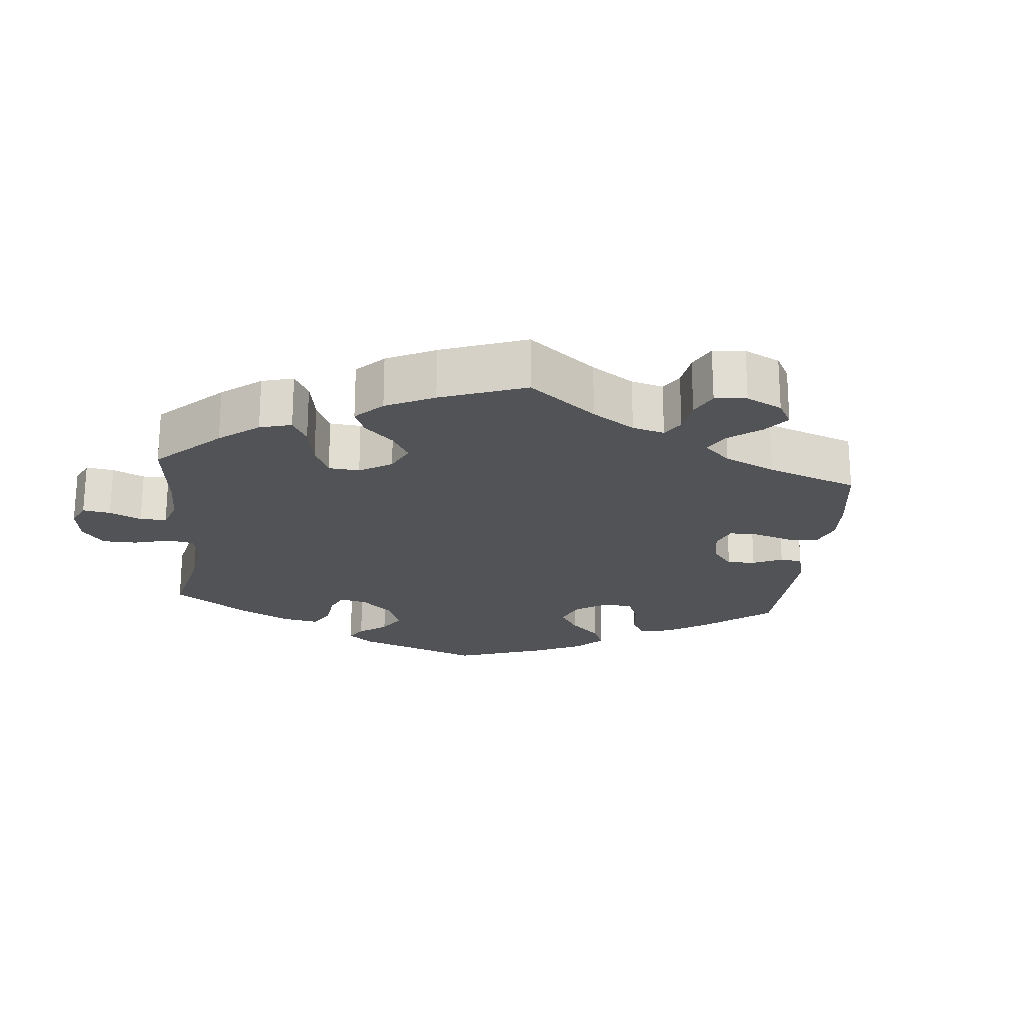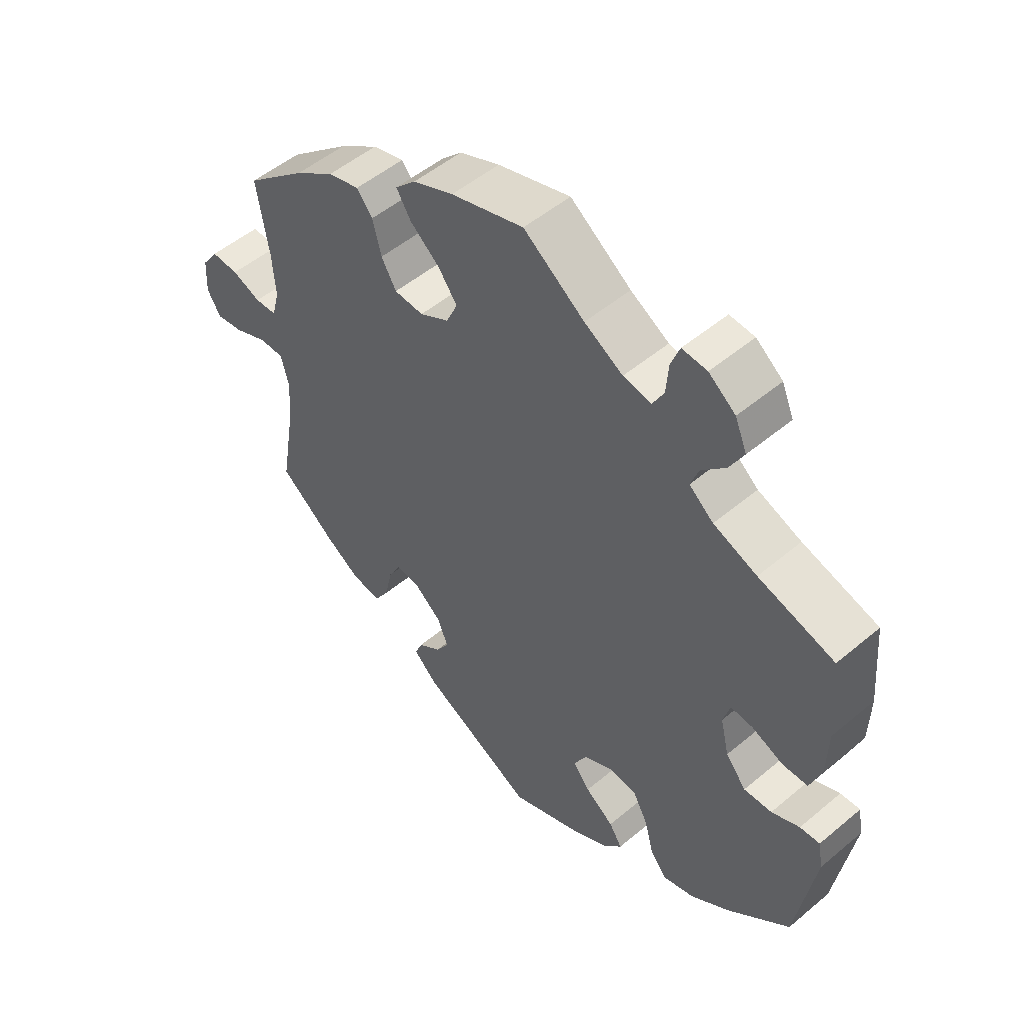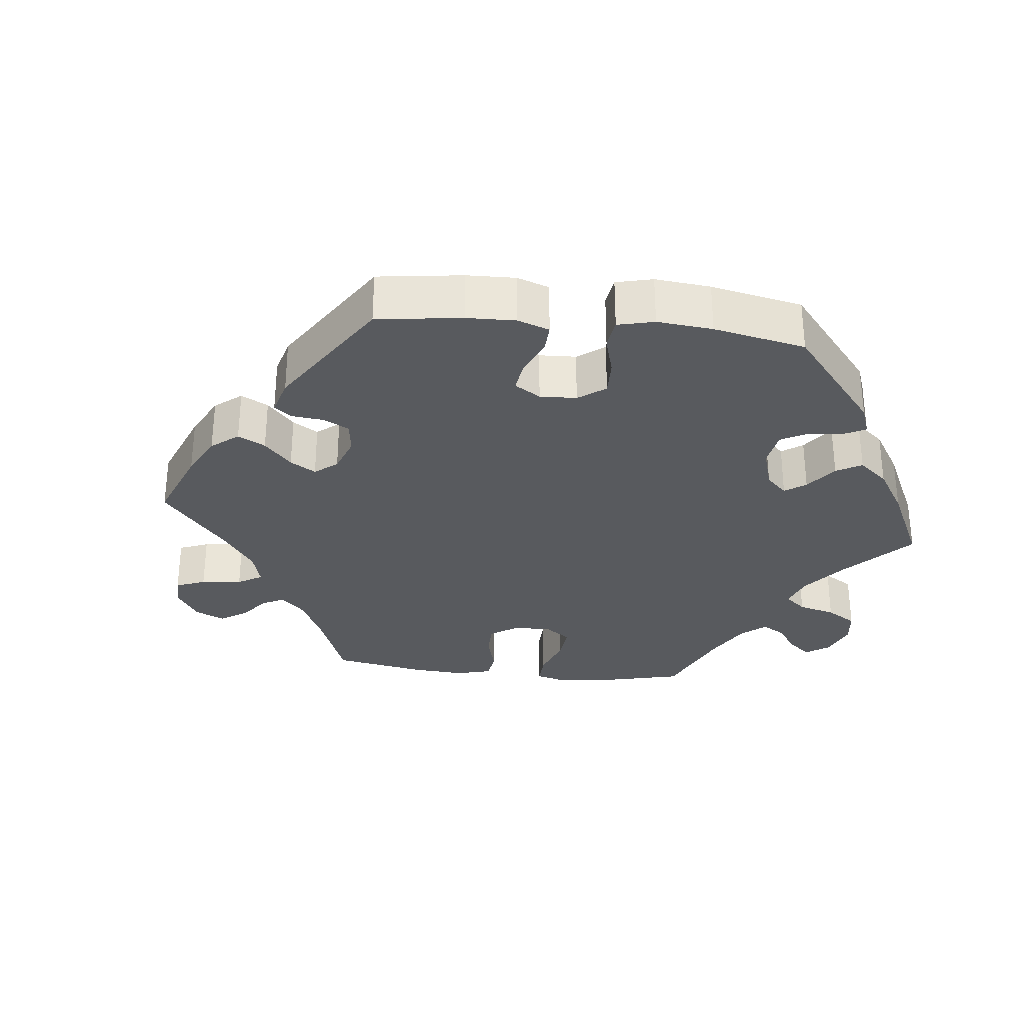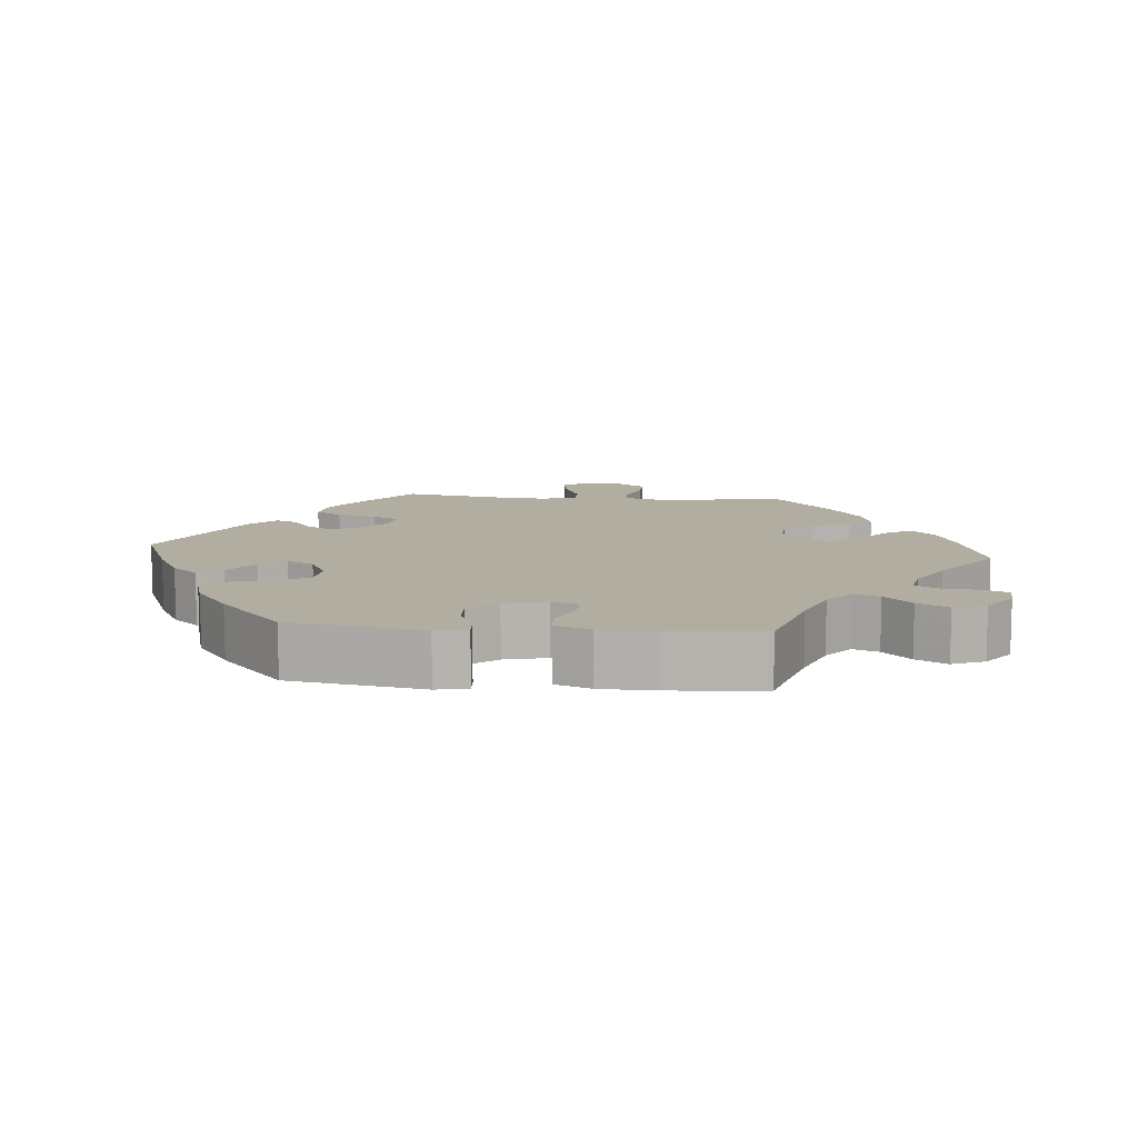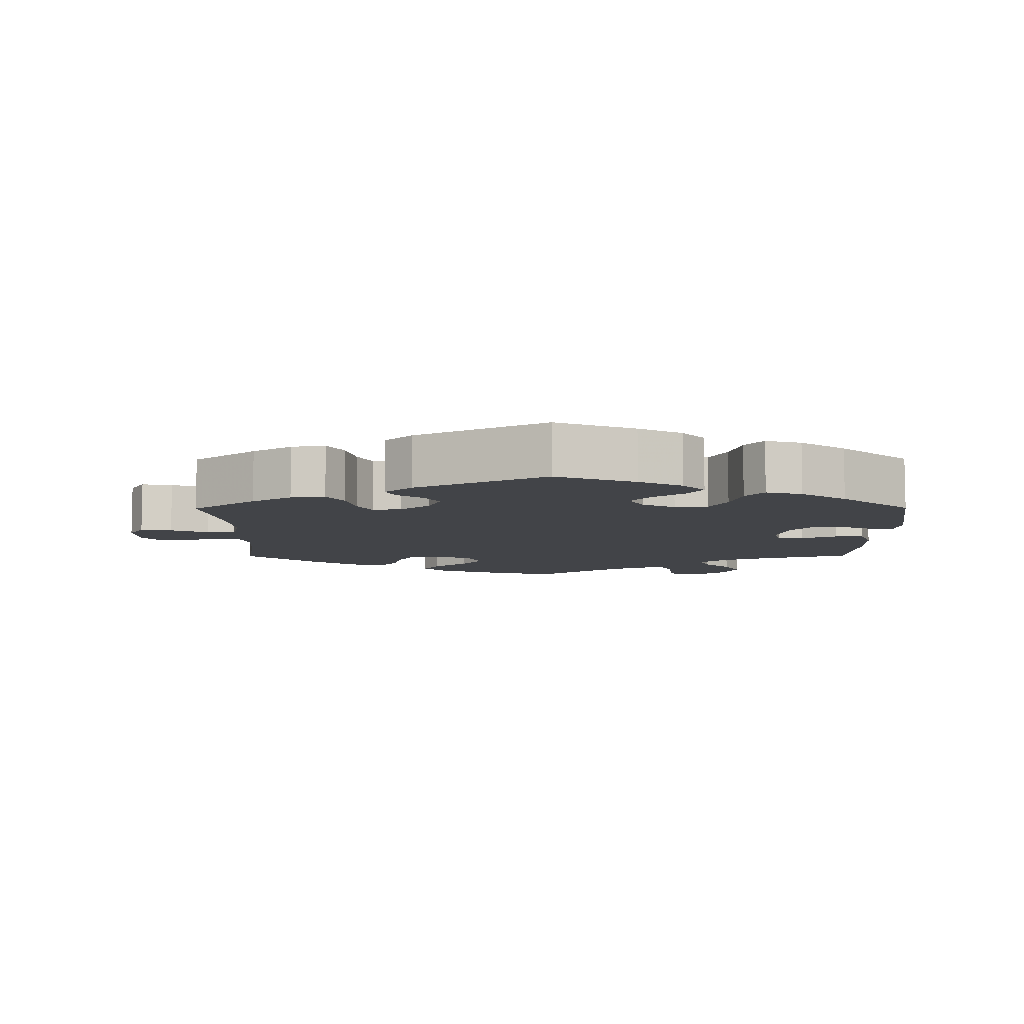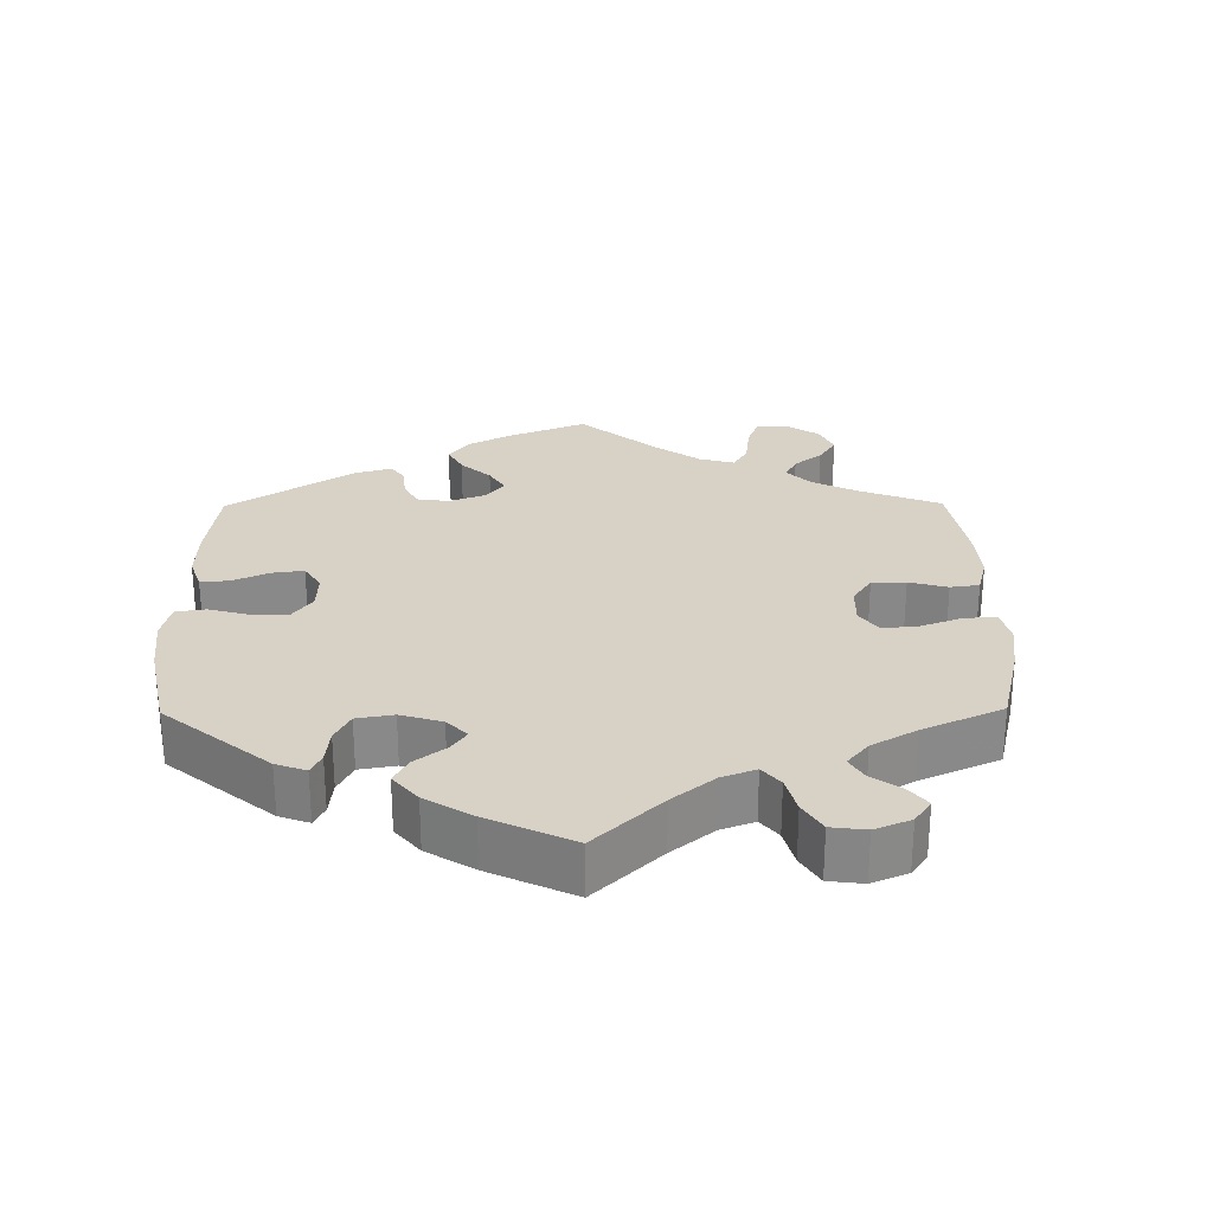
<metadata>
{"format":"obj","ext":"obj","renderer":"f3d","projection":"perspective","resolution":1024,"background":"white","views":[{"elev":-21.7,"azim":54.5,"up":"+Y"},{"elev":51.6,"azim":-132.3,"up":"+Z"},{"elev":-30.8,"azim":-156.3,"up":"+Y"},{"elev":10.5,"azim":-84.8,"up":"+Y"},{"elev":-7.9,"azim":-179.6,"up":"+Y"},{"elev":27.2,"azim":-60.6,"up":"+Y"}]}
</metadata>
<code>
v -0.111 0.07 -0.532
v -0.172 0.07 -0.499
v -0.203 0.07 -0.463
v -0.182 0.07 -0.43
v -0.136 0.07 -0.396
v -0.109 0.07 -0.361
v -0.129 0.07 -0.323
v -0.175 0.07 -0.299
v -0.222 0.07 -0.304
v -0.246 0.07 -0.348
v -0.261 0.07 -0.405
v -0.287 0.07 -0.438
v -0.338 0.07 -0.423
v -0.402 0.07 -0.377
v -0.501 0.07 -0.289
v -0.531 0.07 -0.103
v -0.523 0.07 -0.059
v -0.491 0.07 -0.061
v -0.446 0.07 -0.081
v -0.401 0.07 -0.083
v -0.368 0.07 -0.043
v -0.354 0.07 0.016
v -0.365 0.07 0.055
v -0.401 0.07 0.052
v -0.451 0.07 0.031
v -0.492 0.07 0.032
v -0.51 0.07 0.082
v -0.512 0.07 0.159
v -0.501 0.07 0.289
v -0.379 0.07 0.325
v -0.309 0.07 0.352
v -0.27 0.07 0.384
v -0.283 0.07 0.42
v -0.321 0.07 0.458
v -0.344 0.07 0.501
v -0.325 0.07 0.546
v -0.282 0.07 0.579
v -0.242 0.07 0.582
v -0.228 0.07 0.545
v -0.224 0.07 0.496
v -0.206 0.07 0.463
v -0.161 0.07 0.471
v -0.099 0.07 0.507
v -0.001 0.07 0.578
v 0.116 0.07 0.543
v 0.181 0.07 0.516
v 0.214 0.07 0.483
v 0.191 0.07 0.446
v 0.143 0.07 0.406
v 0.113 0.07 0.365
v 0.131 0.07 0.325
v 0.178 0.07 0.299
v 0.225 0.07 0.302
v 0.249 0.07 0.343
v 0.263 0.07 0.397
v 0.288 0.07 0.429
v 0.339 0.07 0.415
v 0.402 0.07 0.372
v 0.5 0.07 0.289
v 0.481 0.07 0.17
v 0.476 0.07 0.099
v 0.488 0.07 0.054
v 0.523 0.07 0.052
v 0.569 0.07 0.07
v 0.613 0.07 0.072
v 0.639 0.07 0.035
v 0.642 0.07 -0.021
v 0.62 0.07 -0.057
v 0.576 0.07 -0.05
v 0.523 0.07 -0.027
v 0.483 0.07 -0.027
v 0.47 0.07 -0.077
v 0.477 0.07 -0.155
v 0.5 0.07 -0.289
v 0.41 0.07 -0.36
v 0.354 0.07 -0.396
v 0.306 0.07 -0.403
v 0.283 0.07 -0.366
v 0.271 0.07 -0.311
v 0.251 0.07 -0.274
v 0.211 0.07 -0.28
v 0.169 0.07 -0.315
v 0.152 0.07 -0.357
v 0.173 0.07 -0.391
v 0.21 0.07 -0.418
v 0.222 0.07 -0.447
v 0.184 0.07 -0.484
v 0.001 0.07 -0.578
v -0.111 0 -0.532
v -0.172 0 -0.499
v -0.203 0 -0.463
v -0.182 0 -0.43
v -0.136 0 -0.396
v -0.109 0 -0.361
v -0.129 0 -0.323
v -0.175 0 -0.299
v -0.222 0 -0.304
v -0.246 0 -0.348
v -0.261 0 -0.405
v -0.287 0 -0.438
v -0.338 0 -0.423
v -0.402 0 -0.377
v -0.501 0 -0.289
v -0.531 0 -0.103
v -0.523 0 -0.059
v -0.491 0 -0.061
v -0.446 0 -0.081
v -0.401 0 -0.083
v -0.368 0 -0.043
v -0.354 0 0.016
v -0.365 0 0.055
v -0.401 0 0.052
v -0.451 0 0.031
v -0.492 0 0.032
v -0.51 0 0.082
v -0.512 0 0.159
v -0.501 0 0.289
v -0.379 0 0.325
v -0.309 0 0.352
v -0.27 0 0.384
v -0.283 0 0.42
v -0.321 0 0.458
v -0.344 0 0.501
v -0.325 0 0.546
v -0.282 0 0.579
v -0.242 0 0.582
v -0.228 0 0.545
v -0.224 0 0.496
v -0.206 0 0.463
v -0.161 0 0.471
v -0.099 0 0.507
v -0.001 0 0.578
v 0.116 0 0.543
v 0.181 0 0.516
v 0.214 0 0.483
v 0.191 0 0.446
v 0.143 0 0.406
v 0.113 0 0.365
v 0.131 0 0.325
v 0.178 0 0.299
v 0.225 0 0.302
v 0.249 0 0.343
v 0.263 0 0.397
v 0.288 0 0.429
v 0.339 0 0.415
v 0.402 0 0.372
v 0.5 0 0.289
v 0.481 0 0.17
v 0.476 0 0.099
v 0.488 0 0.054
v 0.523 0 0.052
v 0.569 0 0.07
v 0.613 0 0.072
v 0.639 0 0.035
v 0.642 0 -0.021
v 0.62 0 -0.057
v 0.576 0 -0.05
v 0.523 0 -0.027
v 0.483 0 -0.027
v 0.47 0 -0.077
v 0.477 0 -0.155
v 0.5 0 -0.289
v 0.41 0 -0.36
v 0.354 0 -0.396
v 0.306 0 -0.403
v 0.283 0 -0.366
v 0.271 0 -0.311
v 0.251 0 -0.274
v 0.211 0 -0.28
v 0.169 0 -0.315
v 0.152 0 -0.357
v 0.173 0 -0.391
v 0.21 0 -0.418
v 0.222 0 -0.447
v 0.184 0 -0.484
v 0.001 0 -0.578
f 84 85 86 87
f 83 84 87 88
f 82 83 88 1
f 76 77 78 79
f 76 79 80
f 73 74 75 76
f 72 73 76 80
f 71 72 80 81
f 67 68 69 70
f 67 70 71
f 66 67 71
f 63 64 65 66
f 62 63 66 71
f 61 62 71 81
f 57 58 59 60
f 54 55 56 57
f 53 54 57 60
f 52 53 60 61
f 46 47 48 49
f 46 49 50
f 43 44 45 46
f 42 43 46 50
f 41 42 50 51
f 37 38 39 40
f 37 40 41
f 36 37 41
f 33 34 35 36
f 32 33 36 41
f 27 28 29 30
f 27 30 31
f 24 25 26 27
f 23 24 27 31
f 22 23 31 32
f 16 17 18 19
f 16 19 20
f 15 16 20
f 14 15 20 21
f 10 11 12 13
f 9 10 13 14
f 2 3 4 5
f 2 5 6
f 1 2 6
f 82 1 6
f 81 82 6 7
f 61 81 7 8
f 52 61 8 9
f 22 32 41 51
f 21 22 51 52
f 9 14 21 52
f 175 174 173 172
f 176 175 172 171
f 89 176 171 170
f 167 166 165 164
f 168 167 164
f 164 163 162 161
f 168 164 161 160
f 169 168 160 159
f 158 157 156 155
f 159 158 155
f 159 155 154
f 154 153 152 151
f 159 154 151 150
f 169 159 150 149
f 148 147 146 145
f 145 144 143 142
f 148 145 142 141
f 149 148 141 140
f 137 136 135 134
f 138 137 134
f 134 133 132 131
f 138 134 131 130
f 139 138 130 129
f 128 127 126 125
f 129 128 125
f 129 125 124
f 124 123 122 121
f 129 124 121 120
f 118 117 116 115
f 119 118 115
f 115 114 113 112
f 119 115 112 111
f 120 119 111 110
f 107 106 105 104
f 108 107 104
f 108 104 103
f 109 108 103 102
f 101 100 99 98
f 102 101 98 97
f 93 92 91 90
f 94 93 90
f 94 90 89
f 94 89 170
f 95 94 170 169
f 96 95 169 149
f 97 96 149 140
f 139 129 120 110
f 140 139 110 109
f 140 109 102 97
f 1 89 90 2
f 2 90 91 3
f 3 91 92 4
f 4 92 93 5
f 5 93 94 6
f 6 94 95 7
f 7 95 96 8
f 8 96 97 9
f 9 97 98 10
f 10 98 99 11
f 11 99 100 12
f 12 100 101 13
f 13 101 102 14
f 14 102 103 15
f 15 103 104 16
f 16 104 105 17
f 17 105 106 18
f 18 106 107 19
f 19 107 108 20
f 20 108 109 21
f 21 109 110 22
f 22 110 111 23
f 23 111 112 24
f 24 112 113 25
f 25 113 114 26
f 26 114 115 27
f 27 115 116 28
f 28 116 117 29
f 29 117 118 30
f 30 118 119 31
f 31 119 120 32
f 32 120 121 33
f 33 121 122 34
f 34 122 123 35
f 35 123 124 36
f 36 124 125 37
f 37 125 126 38
f 38 126 127 39
f 39 127 128 40
f 40 128 129 41
f 41 129 130 42
f 42 130 131 43
f 43 131 132 44
f 44 132 133 45
f 45 133 134 46
f 46 134 135 47
f 47 135 136 48
f 48 136 137 49
f 49 137 138 50
f 50 138 139 51
f 51 139 140 52
f 52 140 141 53
f 53 141 142 54
f 54 142 143 55
f 55 143 144 56
f 56 144 145 57
f 57 145 146 58
f 58 146 147 59
f 59 147 148 60
f 60 148 149 61
f 61 149 150 62
f 62 150 151 63
f 63 151 152 64
f 64 152 153 65
f 65 153 154 66
f 66 154 155 67
f 67 155 156 68
f 68 156 157 69
f 69 157 158 70
f 70 158 159 71
f 71 159 160 72
f 72 160 161 73
f 73 161 162 74
f 74 162 163 75
f 75 163 164 76
f 76 164 165 77
f 77 165 166 78
f 78 166 167 79
f 79 167 168 80
f 80 168 169 81
f 81 169 170 82
f 82 170 171 83
f 83 171 172 84
f 84 172 173 85
f 85 173 174 86
f 86 174 175 87
f 87 175 176 88
f 88 176 89 1

</code>
